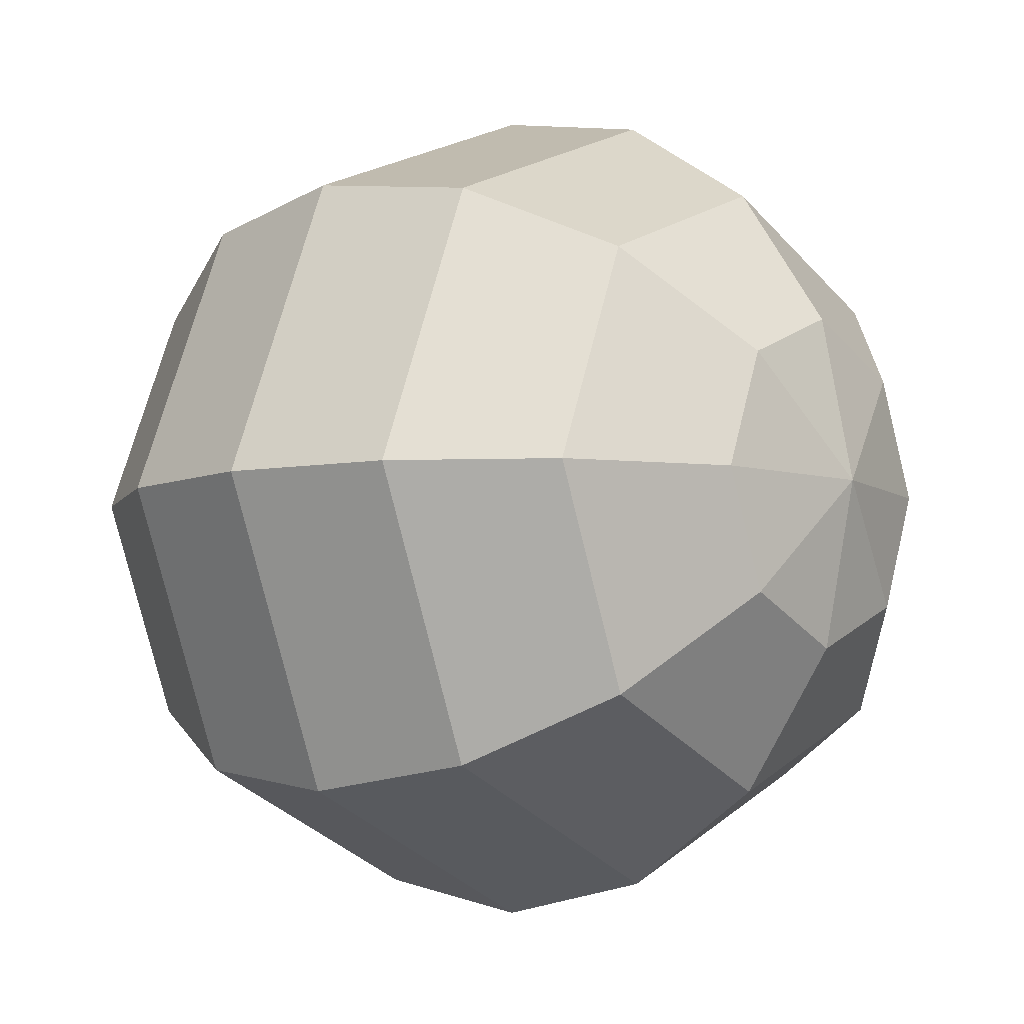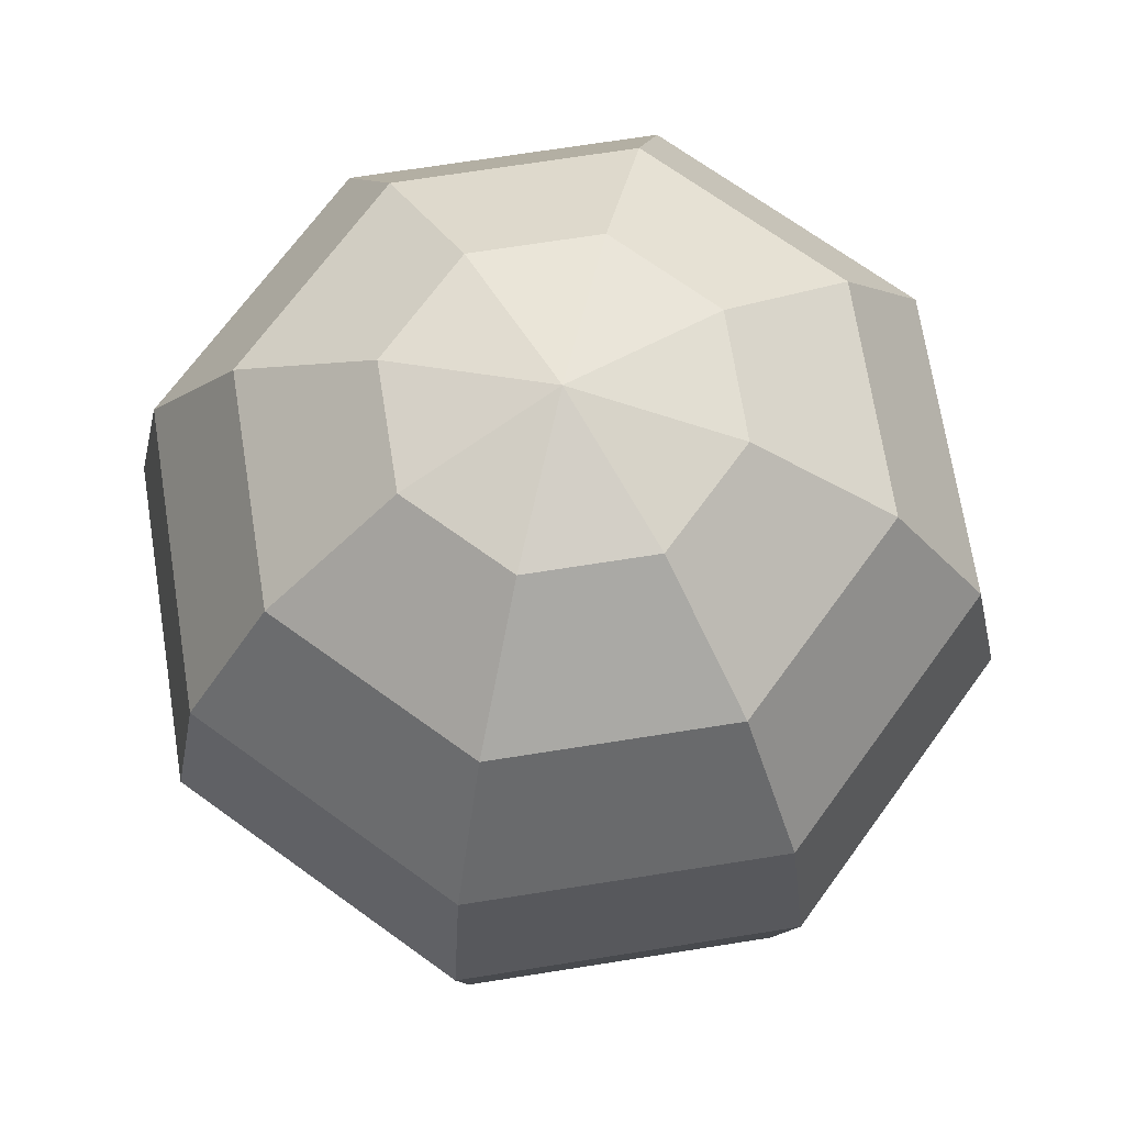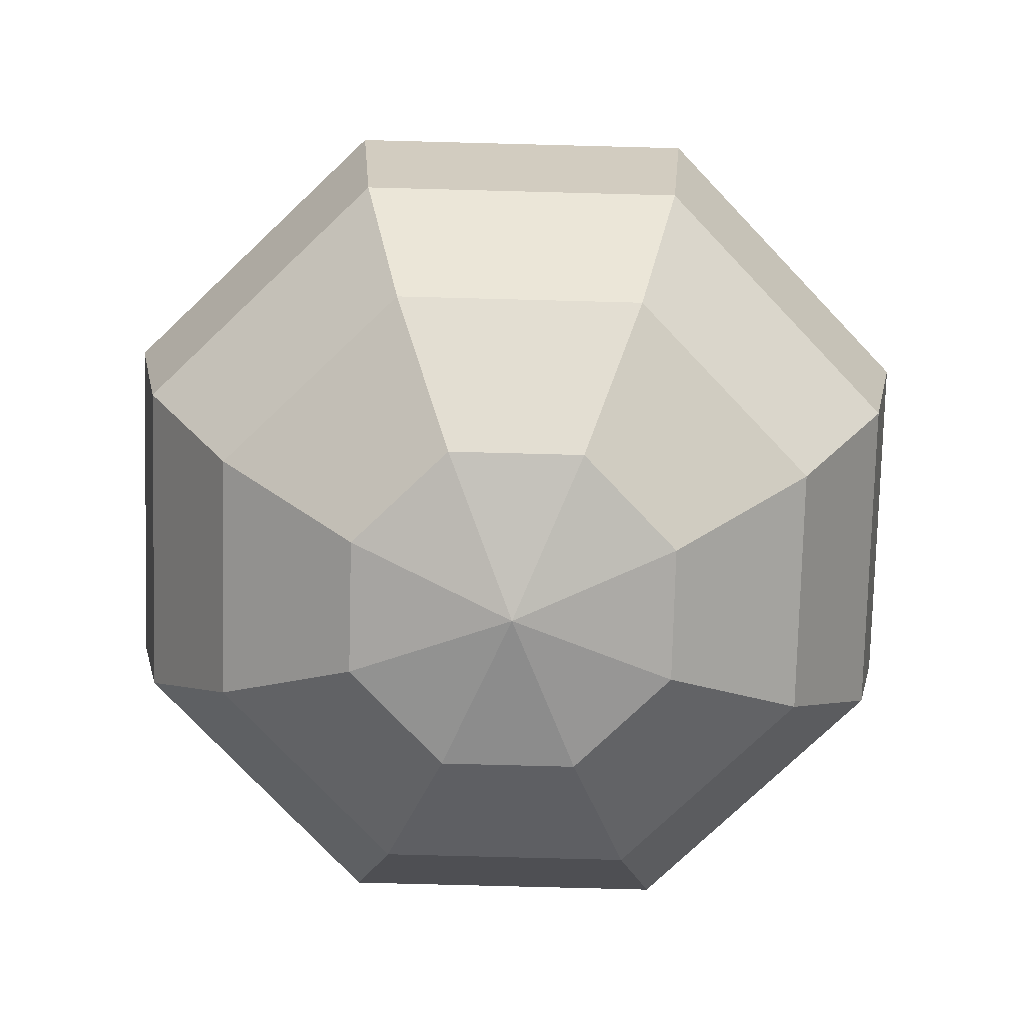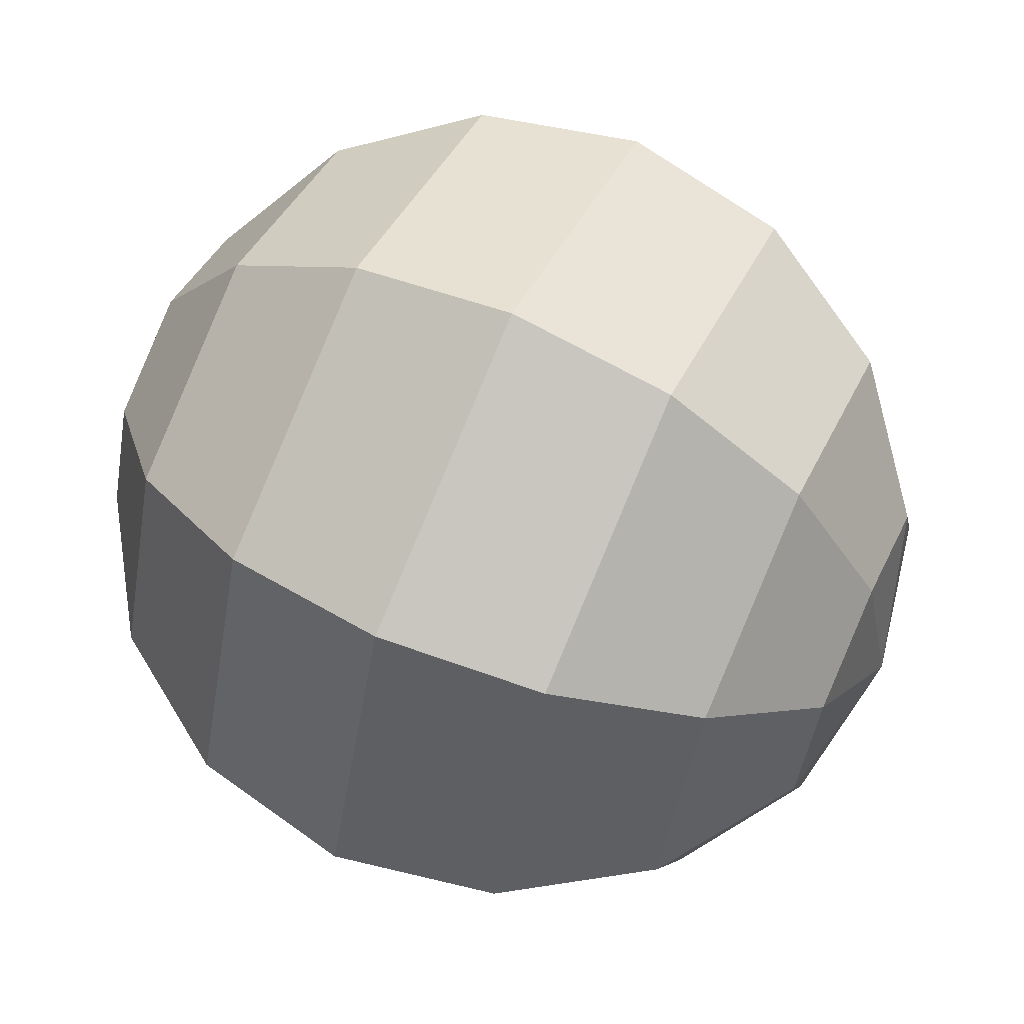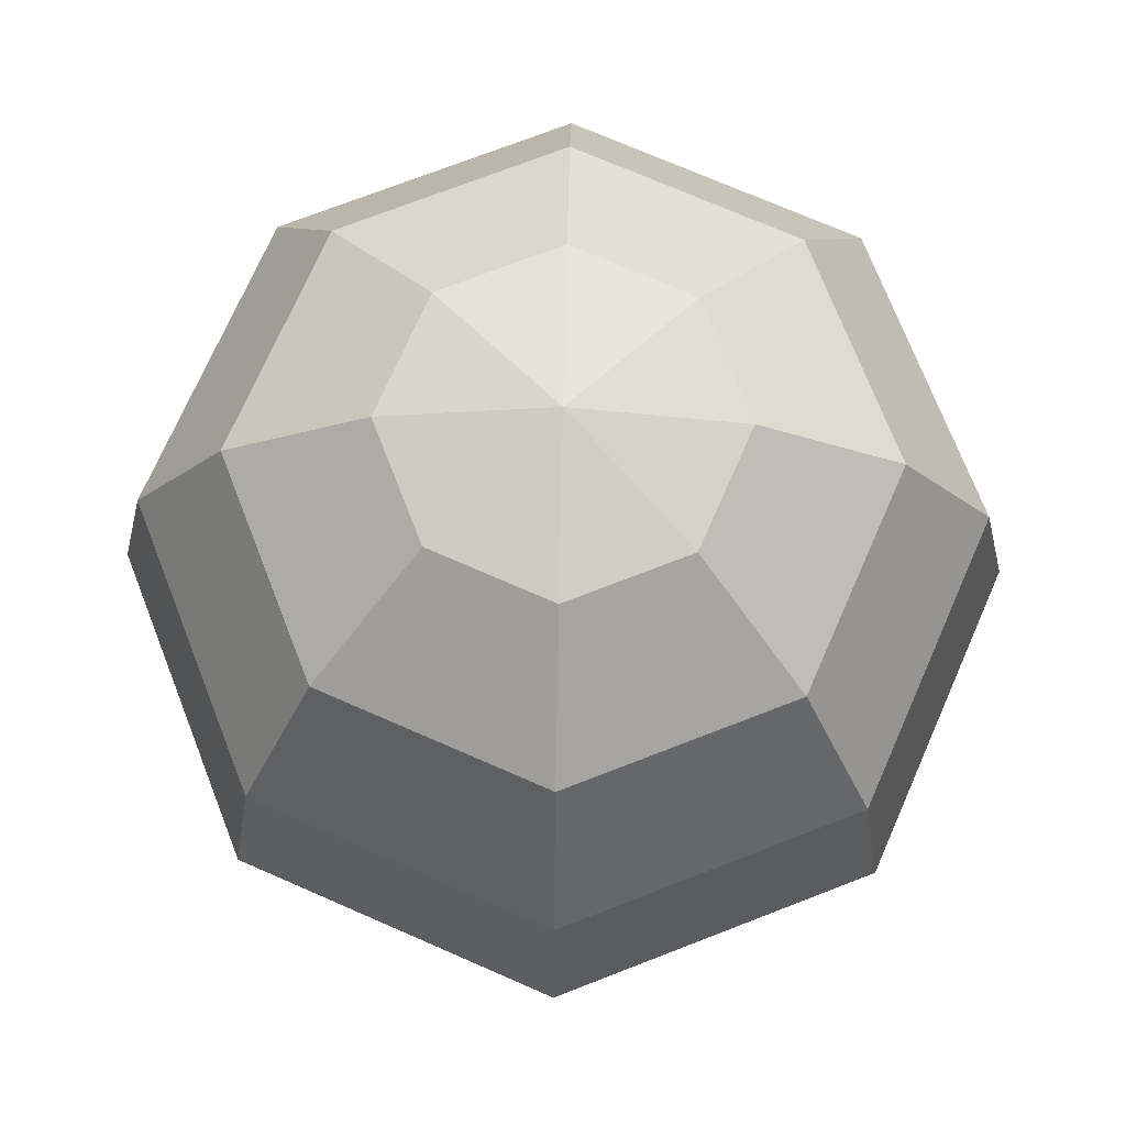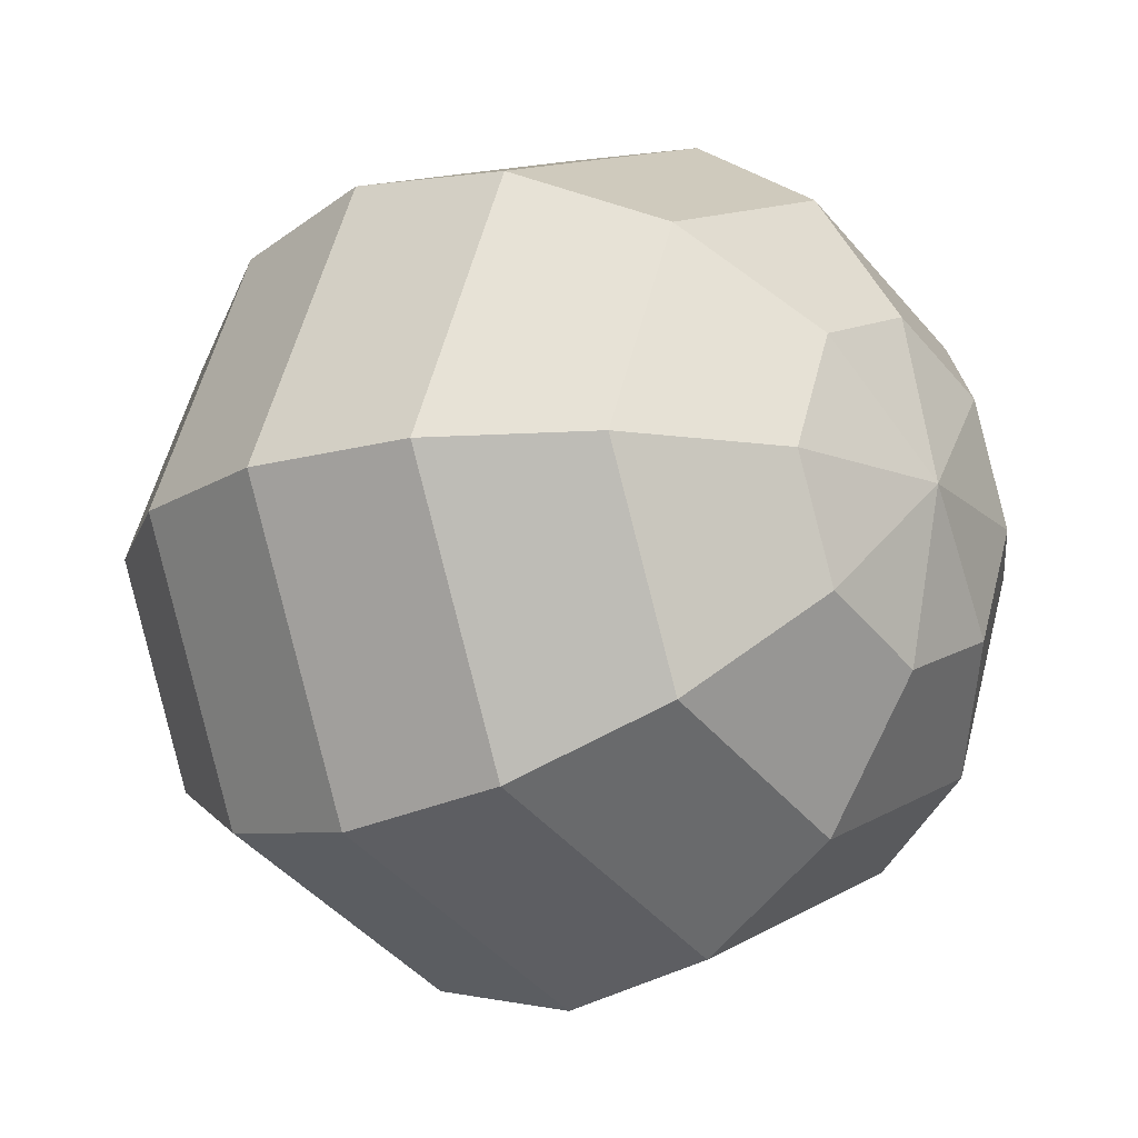
<metadata>
{"format":"obj","ext":"obj","renderer":"f3d","projection":"perspective","resolution":1024,"background":"white","views":[{"elev":-6.7,"azim":128.8,"up":"+Z"},{"elev":69.5,"azim":103.5,"up":"+Y"},{"elev":-76.4,"azim":-24.0,"up":"+Y"},{"elev":64.3,"azim":-65.1,"up":"+Z"},{"elev":72.1,"azim":1.2,"up":"+Y"},{"elev":-15.7,"azim":130.6,"up":"+Z"}]}
</metadata>
<code>
o all_balls.009
v -2.315 3.677 -0.4457
v -2.328 3.741 -0.4457
v -2.342 3.677 -0.3812
v -2.328 3.612 -0.4457
v -2.342 3.677 -0.5102
v -2.343 3.631 -0.4001
v -2.343 3.722 -0.4913
v -2.343 3.722 -0.4001
v -2.343 3.631 -0.4913
v -2.375 3.611 -0.5587
v -2.366 3.677 -0.568
v -2.401 3.555 -0.5322
v -2.328 3.611 -0.4457
v -2.488 3.611 -0.6055
v -2.488 3.555 -0.568
v -2.601 3.611 -0.5587
v -2.488 3.677 -0.6187
v -2.488 3.743 -0.6055
v -2.61 3.677 -0.568
v -2.601 3.743 -0.5587
v -2.661 3.677 -0.4457
v -2.648 3.743 -0.4457
v -2.648 3.611 -0.4457
v -2.61 3.677 -0.3234
v -2.601 3.743 -0.3328
v -2.601 3.611 -0.3328
v -2.488 3.677 -0.2728
v -2.488 3.743 -0.286
v -2.488 3.611 -0.286
v -2.366 3.677 -0.3234
v -2.375 3.743 -0.3328
v -2.375 3.611 -0.3328
v -2.401 3.555 -0.3593
v -2.441 3.517 -0.3989
v -2.366 3.555 -0.4457
v -2.488 3.555 -0.3234
v -2.488 3.517 -0.3795
v -2.574 3.555 -0.3593
v -2.535 3.517 -0.3989
v -2.61 3.555 -0.4457
v -2.554 3.517 -0.4457
v -2.574 3.555 -0.5322
v -2.535 3.517 -0.4925
v -2.488 3.517 -0.5119
v -2.488 3.504 -0.4457
v -2.422 3.517 -0.4457
v -2.441 3.517 -0.4925
v -2.401 3.799 -0.3593
v -2.328 3.743 -0.4457
v -2.366 3.799 -0.4457
v -2.375 3.743 -0.5587
v -2.401 3.799 -0.5322
v -2.441 3.837 -0.4925
v -2.488 3.799 -0.568
v -2.488 3.837 -0.5119
v -2.574 3.799 -0.5322
v -2.535 3.837 -0.4925
v -2.61 3.799 -0.4457
v -2.554 3.837 -0.4457
v -2.574 3.799 -0.3593
v -2.535 3.837 -0.3989
v -2.488 3.799 -0.3234
v -2.488 3.837 -0.3795
v -2.441 3.837 -0.3989
v -2.488 3.85 -0.4457
v -2.422 3.837 -0.4457
f 1 5 9
f 5 10 11
f 13 9 4
f 14 11 10
f 10 35 12
f 15 10 12
f 42 14 15
f 19 14 16
f 18 11 17
f 20 17 19
f 21 20 19
f 21 16 23
f 24 22 21
f 24 23 26
f 27 25 24
f 27 26 29
f 31 27 30
f 30 29 32
f 31 3 8
f 32 3 30
f 32 36 33
f 13 33 35
f 13 6 32
f 34 36 37
f 46 33 34
f 36 26 38
f 36 39 37
f 38 23 40
f 38 41 39
f 40 16 42
f 40 43 41
f 42 44 43
f 45 41 43
f 45 43 44
f 45 46 34
f 45 47 46
f 45 44 47
f 45 34 37
f 45 37 39
f 45 39 41
f 12 46 47
f 15 47 44
f 31 62 28
f 49 48 31
f 8 49 31
f 52 49 51
f 49 7 51
f 54 51 18
f 5 51 7
f 53 50 52
f 54 53 52
f 56 55 54
f 56 18 20
f 58 57 56
f 58 20 22
f 60 59 58
f 60 22 25
f 62 61 60
f 62 25 28
f 64 62 48
f 64 65 63
f 63 65 61
f 53 65 66
f 55 65 53
f 57 65 55
f 66 65 64
f 61 65 59
f 59 65 57
f 66 48 50
f 5 9 10
f 13 10 9
f 14 17 11
f 10 13 35
f 15 14 10
f 42 16 14
f 19 17 14
f 18 51 11
f 20 18 17
f 21 22 20
f 21 19 16
f 24 25 22
f 24 21 23
f 27 28 25
f 27 24 26
f 31 28 27
f 30 27 29
f 31 30 3
f 32 6 3
f 32 29 36
f 13 32 33
f 13 4 6
f 34 33 36
f 46 35 33
f 36 29 26
f 36 38 39
f 38 26 23
f 38 40 41
f 40 23 16
f 40 42 43
f 42 15 44
f 12 35 46
f 15 12 47
f 31 48 62
f 49 50 48
f 8 2 49
f 52 50 49
f 49 2 7
f 54 52 51
f 5 11 51
f 53 66 50
f 54 55 53
f 56 57 55
f 56 54 18
f 58 59 57
f 58 56 20
f 60 61 59
f 60 58 22
f 62 63 61
f 62 60 25
f 64 63 62
f 66 64 48
f 2 8 1
f 7 2 1
f 3 6 1
f 1 8 3
f 6 4 1
f 9 1 4
f 1 5 9
f 5 7 1

</code>
